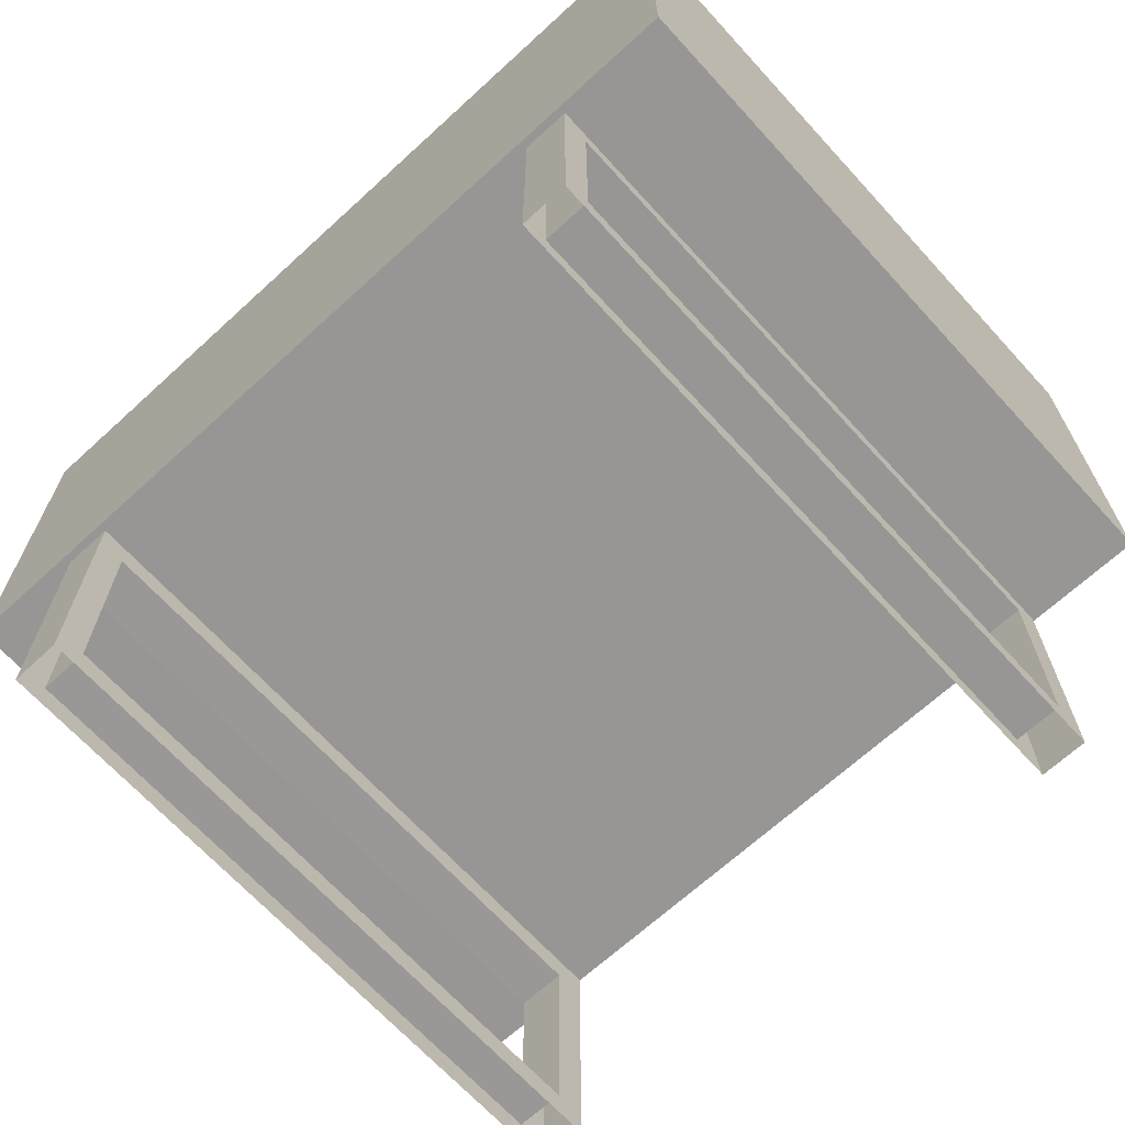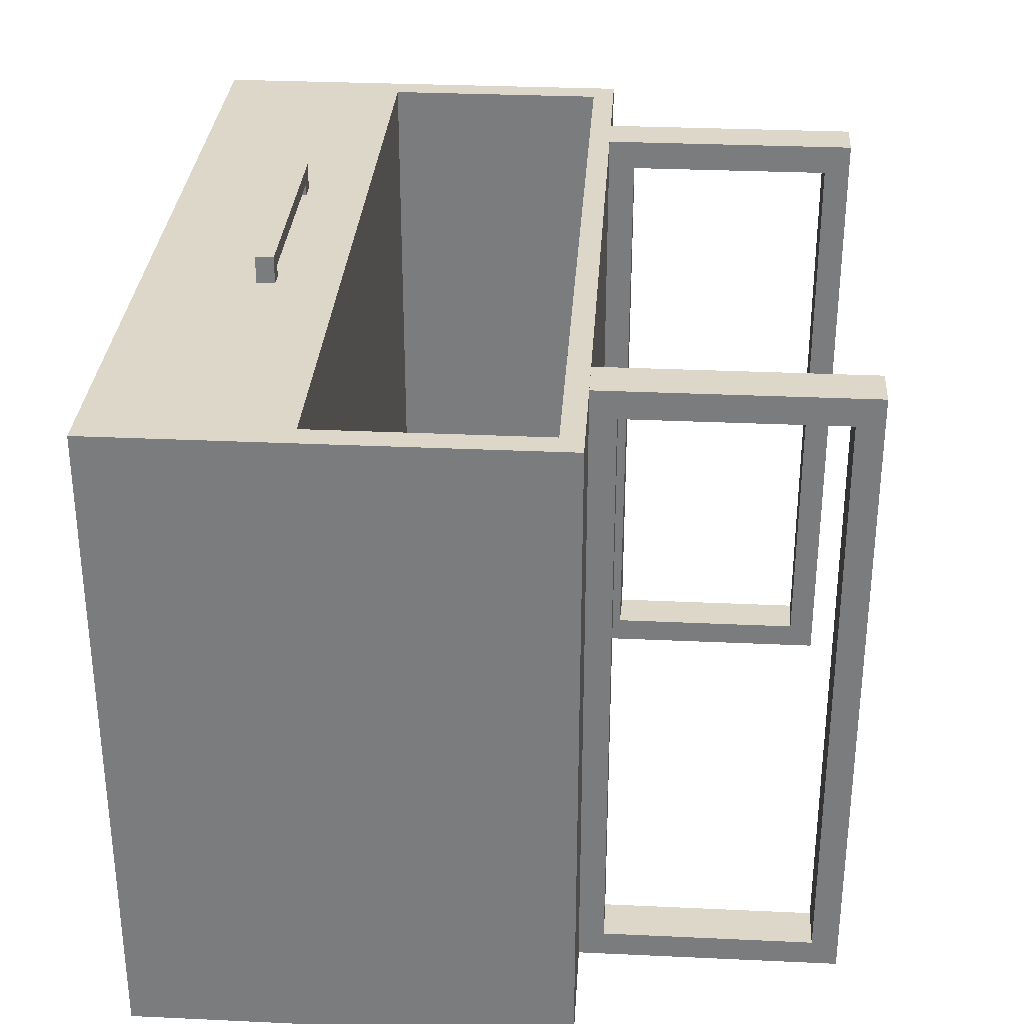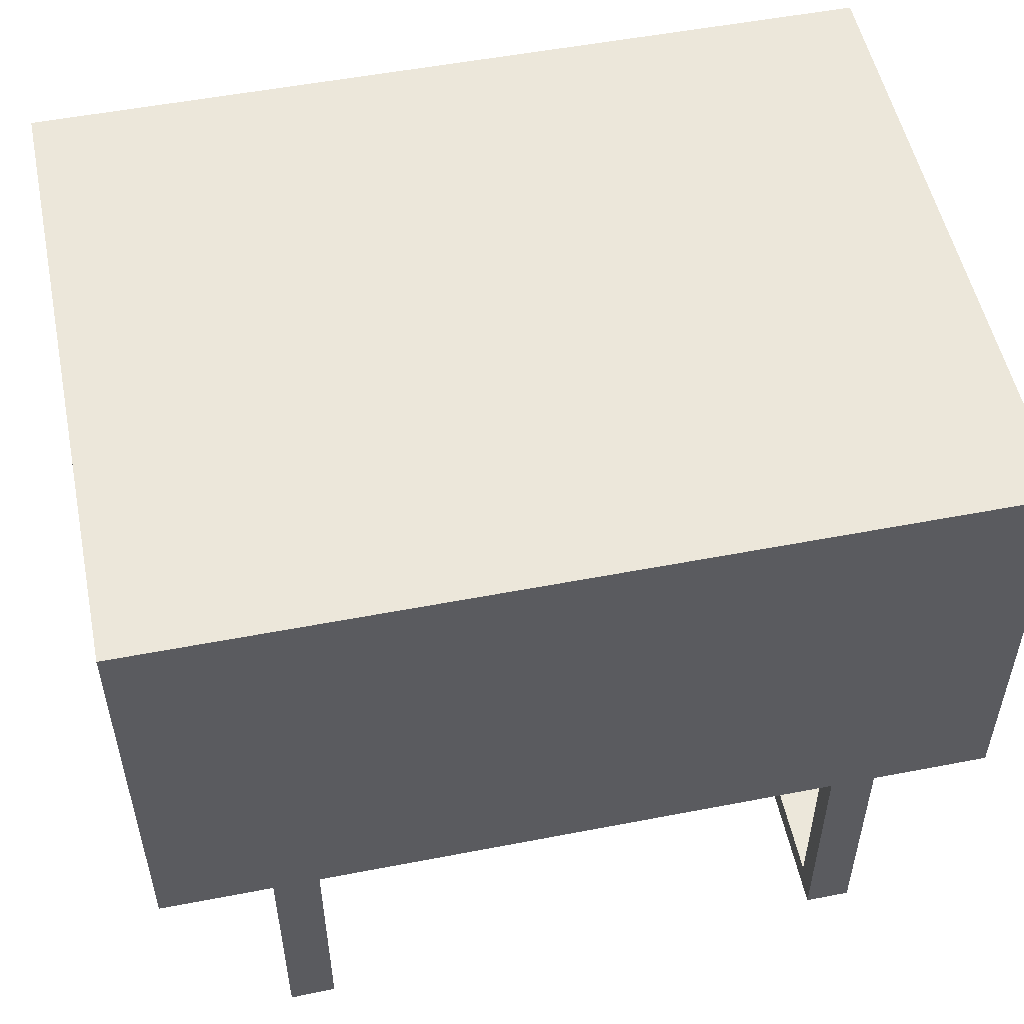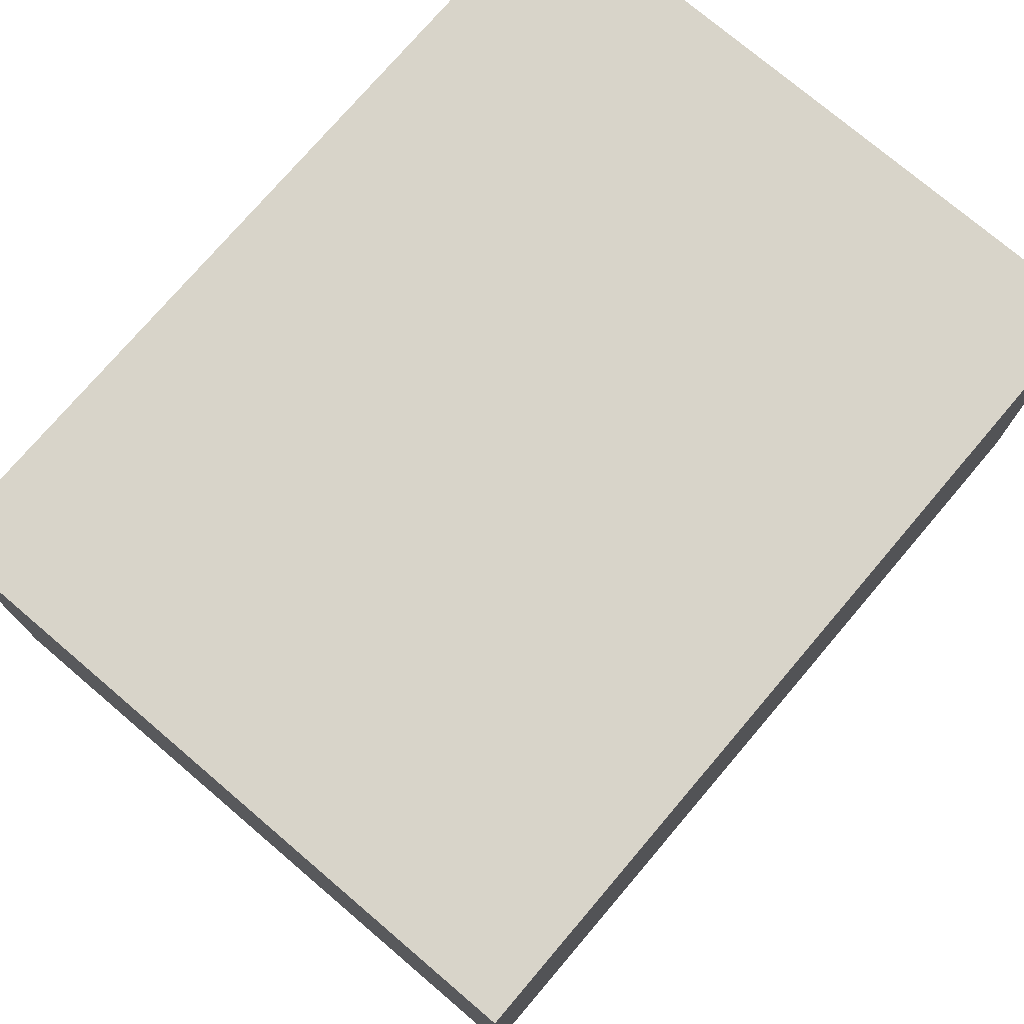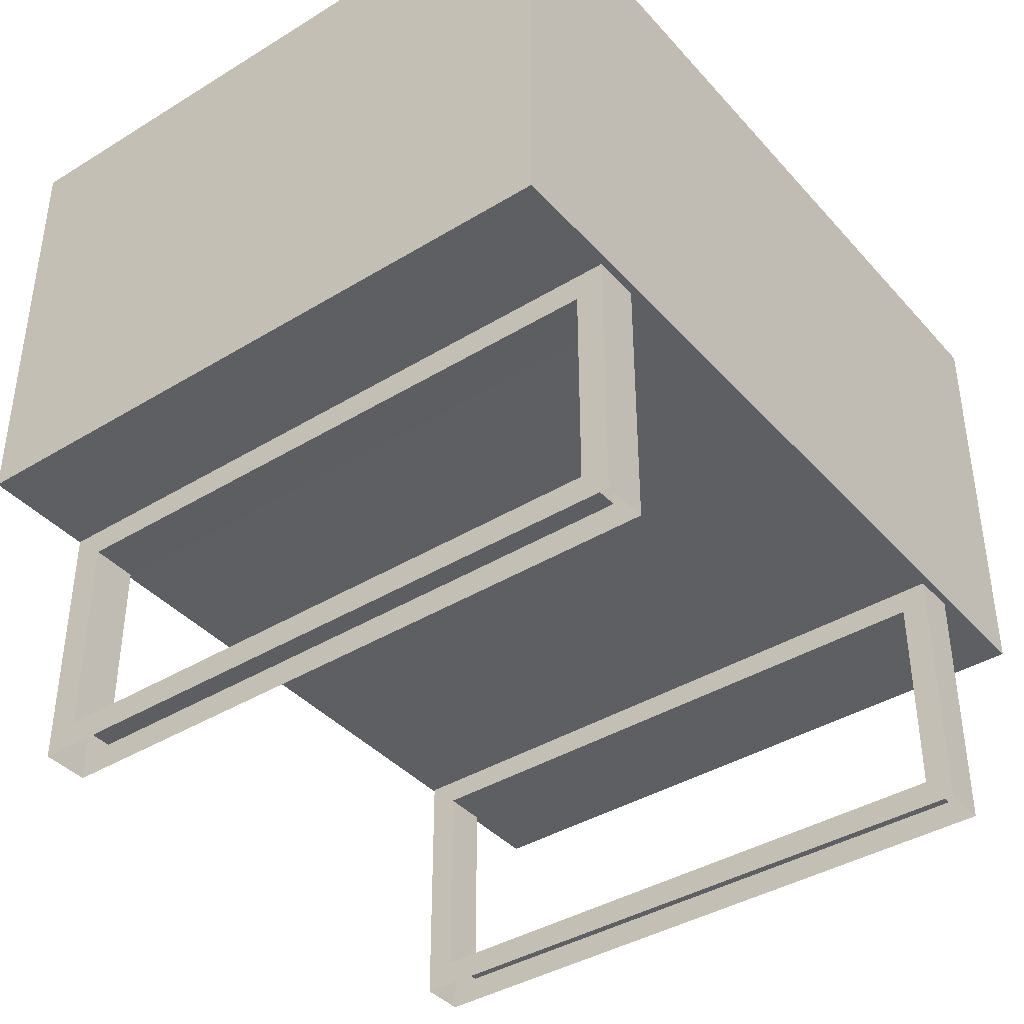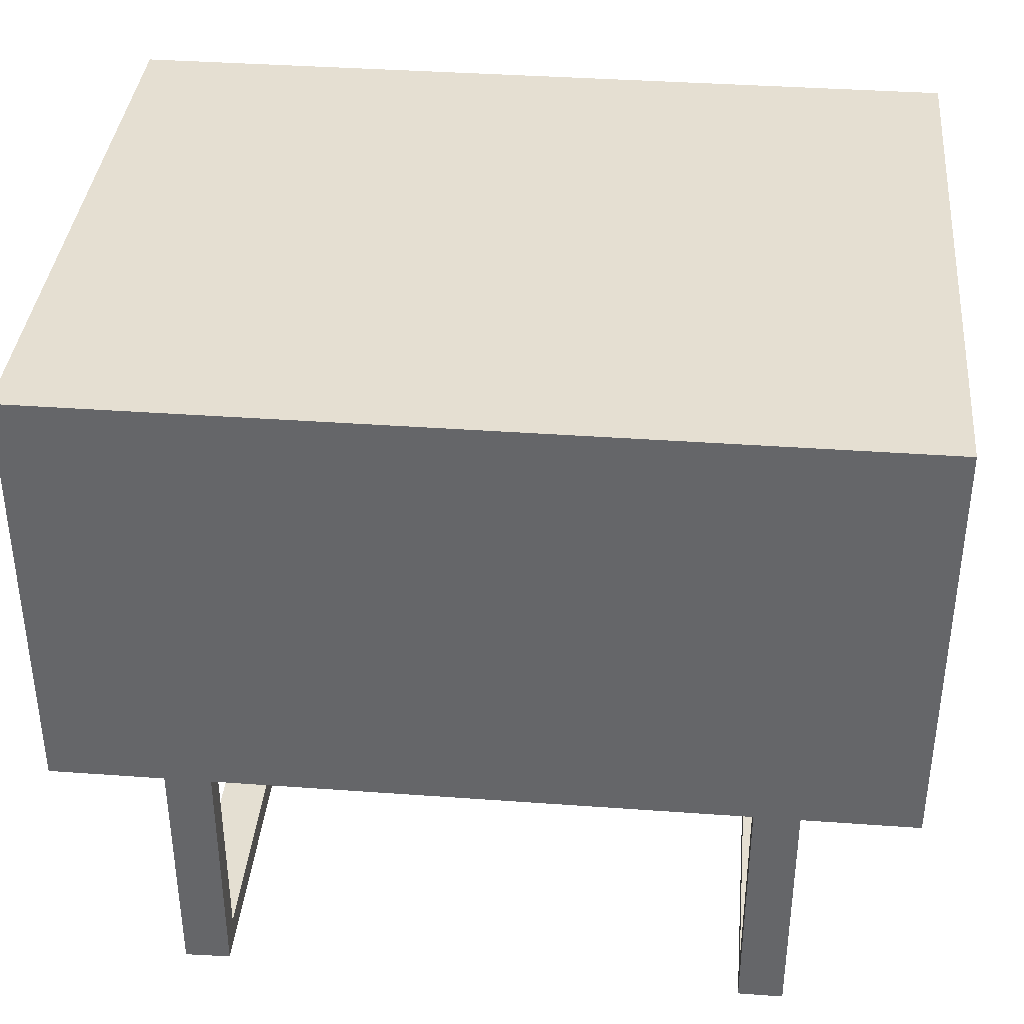
<metadata>
{"format":"obj","ext":"obj","renderer":"f3d","projection":"perspective","resolution":1024,"background":"white","views":[{"elev":-67.9,"azim":-137.5,"up":"+Y"},{"elev":30.9,"azim":-86.2,"up":"+Z"},{"elev":52.9,"azim":168.3,"up":"+Y"},{"elev":75.3,"azim":130.4,"up":"+Y"},{"elev":-39.8,"azim":127.1,"up":"+Y"},{"elev":37.5,"azim":-174.7,"up":"+Y"}]}
</metadata>
<code>
g default
v -0.5828 -0.03355 0.8528
v -0.5828 -0.03355 -0.04875
v 0.5828 -0.03355 -0.04875
v 0.5828 -0.03355 0.8528
v -0.5486 0.3039 -0.02709
v -0.5486 -0.003189 -0.02709
v 0.5462 -0.003189 -0.02709
v 0.5462 0.3039 -0.02709
v -0.5828 0.568 0.8528
v -0.5828 0.3344 0.8528
v 0.5828 0.3344 0.8528
v 0.5828 0.568 0.8528
v 0.5828 0.3344 -0.04875
v -0.5486 0.3039 0.8528
v 0.5462 0.3039 0.8528
v 0.5462 -0.003189 0.8528
v -0.5828 0.3344 -0.04875
v -0.5828 0.568 -0.04875
v 0.5828 0.568 -0.04875
v -0.5486 -0.003189 0.8528
v 0.3639 -0.3558 0.8113
v 0.3639 -0.3538 -0.001824
v 0.3639 -0.3896 -0.0389
v 0.3639 -0.3916 0.8525
v 0.4275 -0.3558 0.8113
v 0.4275 -0.3916 0.8525
v 0.4275 -0.3916 -0.0389
v 0.4275 -0.3558 -0.001824
v 0.3639 -0.06911 -0.001824
v 0.3639 -0.02703 -0.0389
v 0.4275 -0.07115 -0.001824
v 0.4275 -0.07115 0.8113
v 0.4275 -0.02908 0.8525
v 0.3639 -0.07115 0.8113
v 0.3639 -0.02908 0.8525
v 0.4275 -0.02908 -0.0389
v 0.1583 0.3894 0.8394
v 0.135 0.3894 0.8394
v 0.135 0.4142 0.8394
v 0.1583 0.4142 0.8394
v 0.1583 0.3894 0.8903
v 0.135 0.3894 0.8691
v 0.135 0.4142 0.8691
v 0.1583 0.4142 0.8903
v -0.1579 0.3894 0.8903
v -0.1346 0.3894 0.8691
v -0.3631 -0.3558 0.8124
v -0.3631 -0.3916 0.8505
v -0.3631 -0.3916 -0.03884
v -0.3631 -0.3558 -0.002486
v -0.4253 -0.3558 0.8124
v -0.4253 -0.3558 -0.002486
v -0.4253 -0.3916 -0.03884
v -0.4253 -0.3916 0.8505
v -0.3631 -0.02908 -0.03884
v -0.3631 -0.06803 -0.002486
v -0.4253 -0.06803 -0.002486
v -0.4253 -0.02908 0.8505
v -0.4253 -0.06803 0.8124
v -0.3631 -0.06803 0.8124
v -0.3631 -0.02908 0.8505
v -0.4253 -0.02908 -0.03884
v -0.1579 0.3894 0.8394
v -0.1579 0.4142 0.8394
v -0.1346 0.4142 0.8394
v -0.1346 0.3894 0.8394
v -0.1346 0.4142 0.8691
v -0.1579 0.4142 0.8903
g Side_Table_Side_Table
f 1 2 3 4
f 5 6 7 8
f 9 10 11 12
f 13 11 4 3
f 14 5 8 15
f 16 15 8 7
f 13 17 18 19
f 12 19 18 9
f 16 7 6 20
f 1 10 17 2
f 20 6 5 14
f 16 20 1 4
f 19 12 11 13
f 3 2 17 13
f 9 18 17 10
f 10 1 20 14
f 14 15 11 10
f 11 15 16 4
f 21 22 23 24
f 25 26 27 28
f 22 21 25 28
f 23 22 29 30
f 22 28 31 29
f 26 25 32 33
f 25 21 34 32
f 34 35 30 29
f 32 31 36 33
f 29 31 32 34
f 31 28 27 36
f 36 27 23 30
f 34 21 24 35
f 35 24 26 33
f 37 38 39 40
f 41 42 38 37
f 42 43 39 38
f 43 44 40 39
f 44 41 37 40
f 42 41 45 46
f 47 48 49 50
f 51 52 53 54
f 50 52 51 47
f 49 55 56 50
f 50 56 57 52
f 54 58 59 51
f 51 59 60 47
f 60 56 55 61
f 59 58 62 57
f 56 60 59 57
f 57 62 53 52
f 62 55 49 53
f 60 61 48 47
f 61 58 54 48
f 63 64 65 66
f 46 67 43 42
f 45 63 66 46
f 46 66 65 67
f 67 65 64 68
f 68 64 63 45
f 44 43 67 68
f 41 44 68 45

</code>
